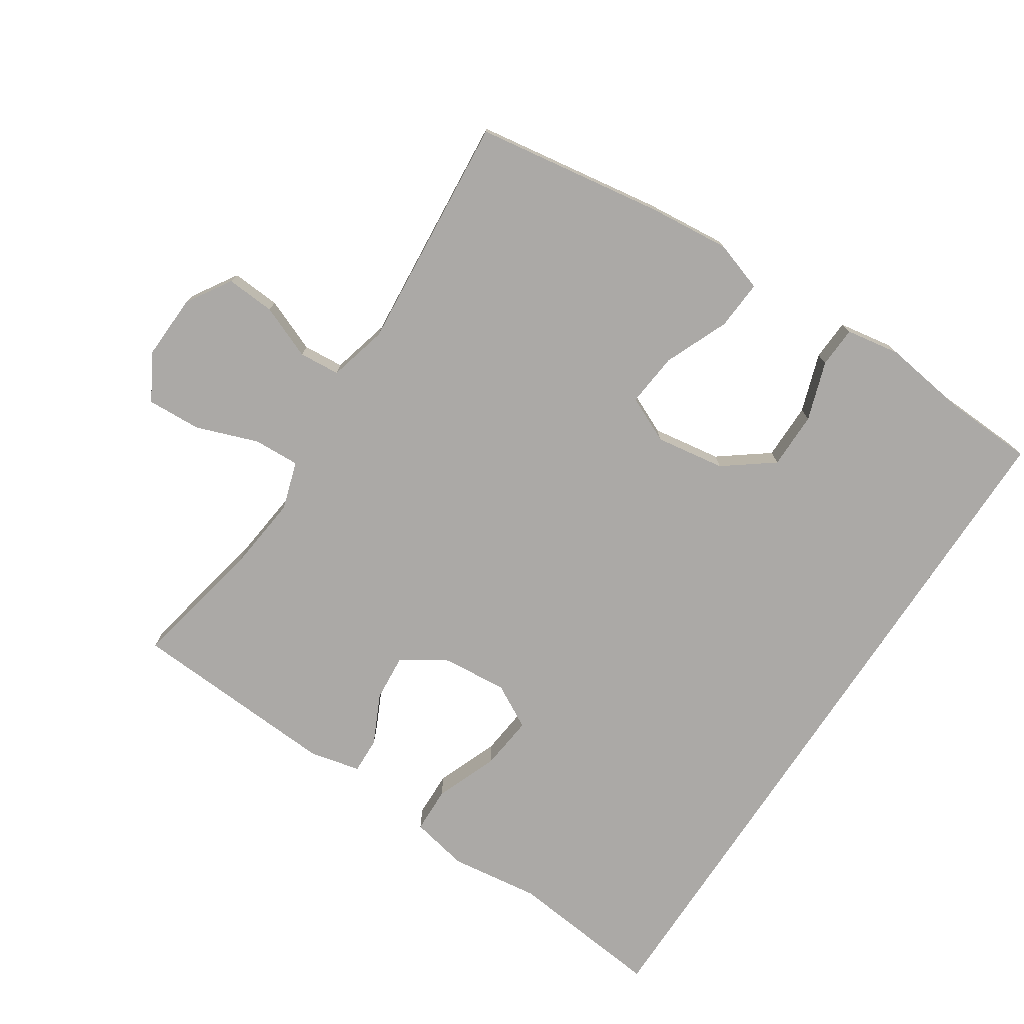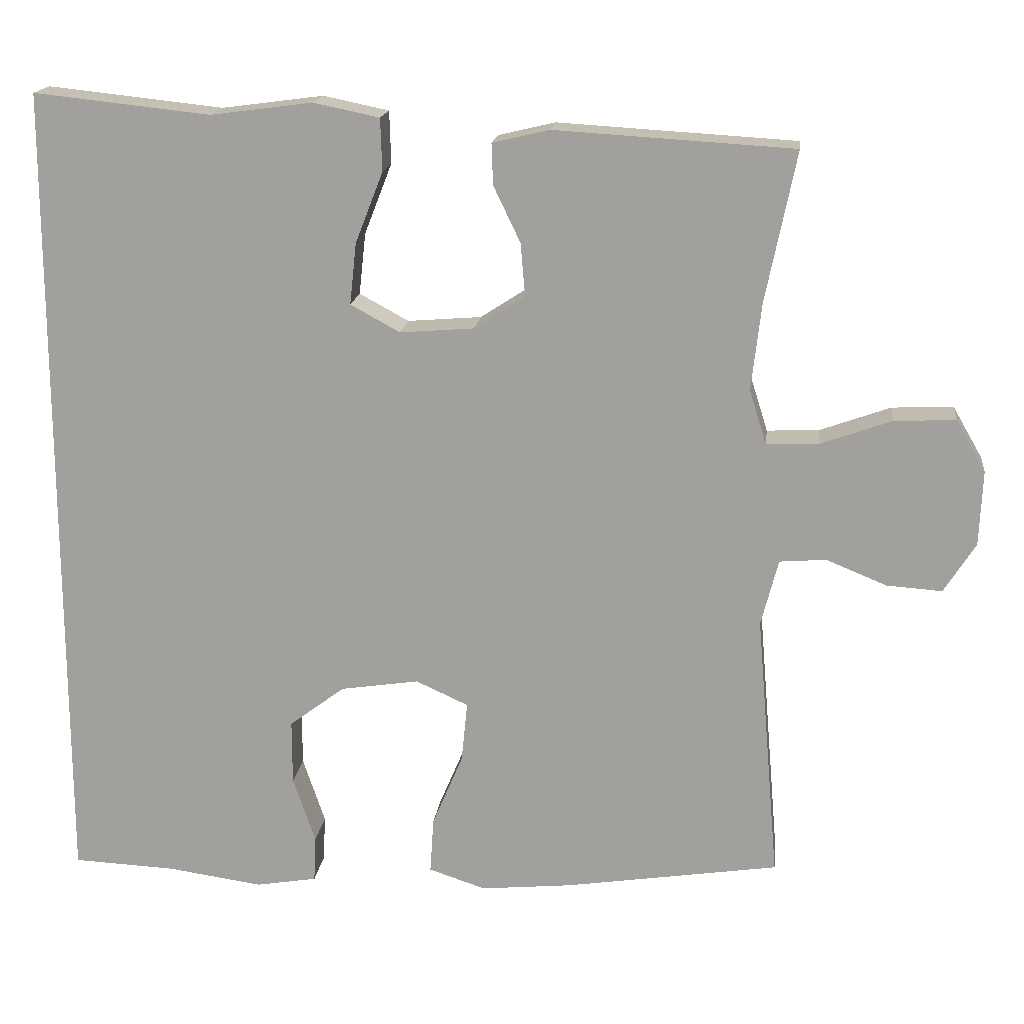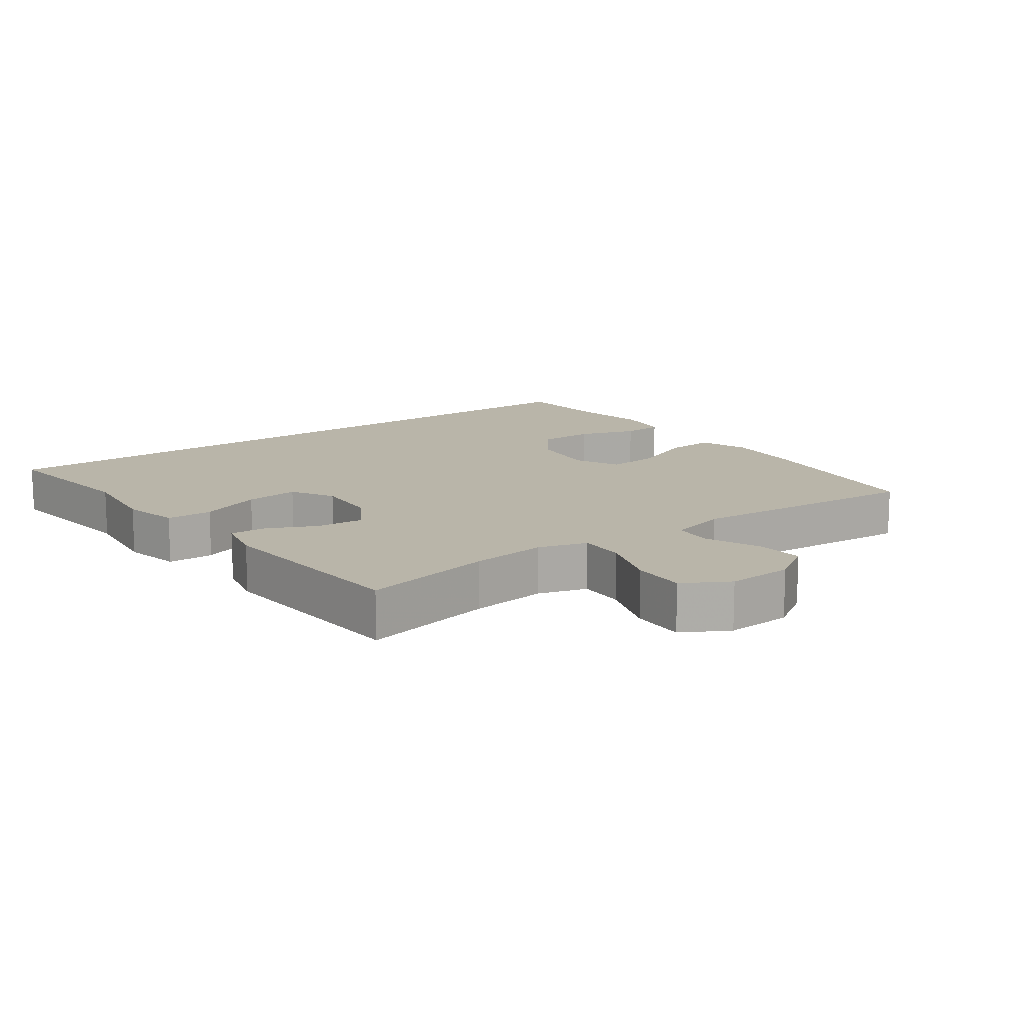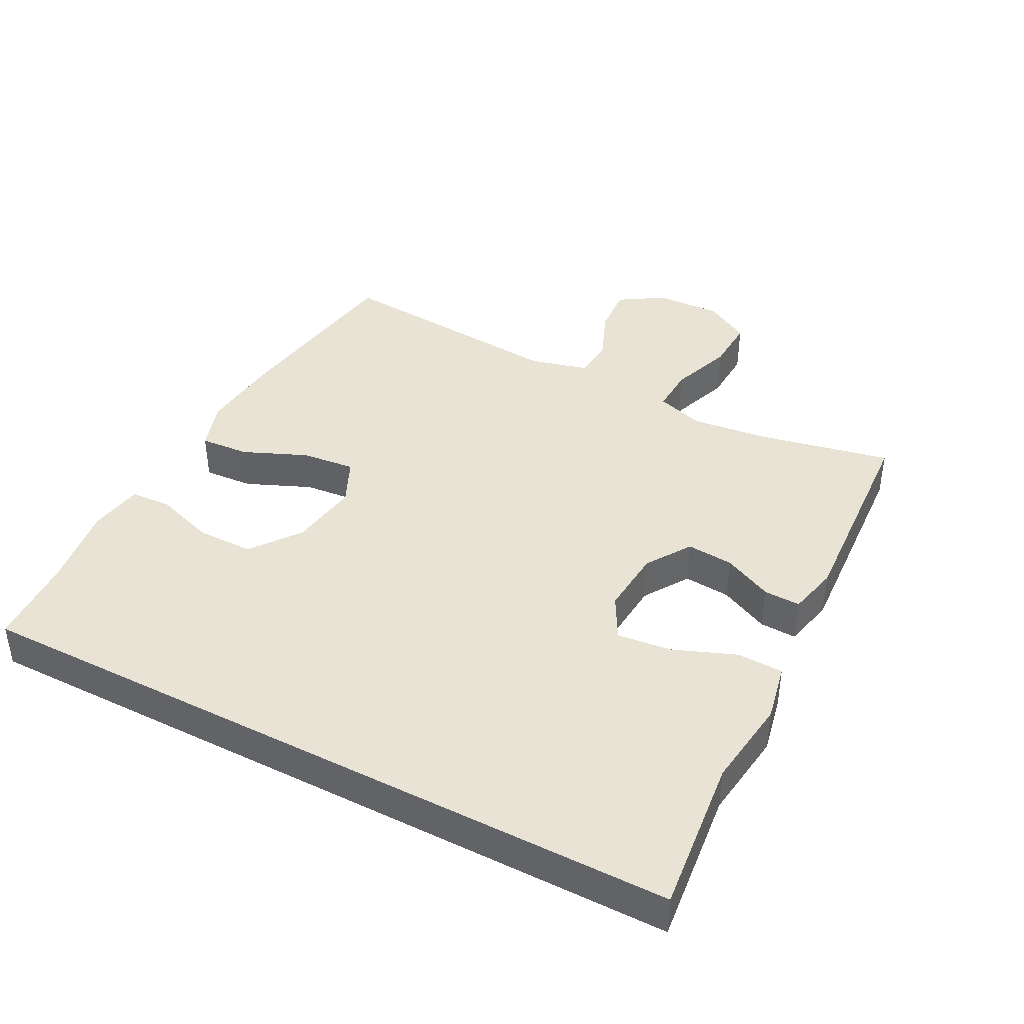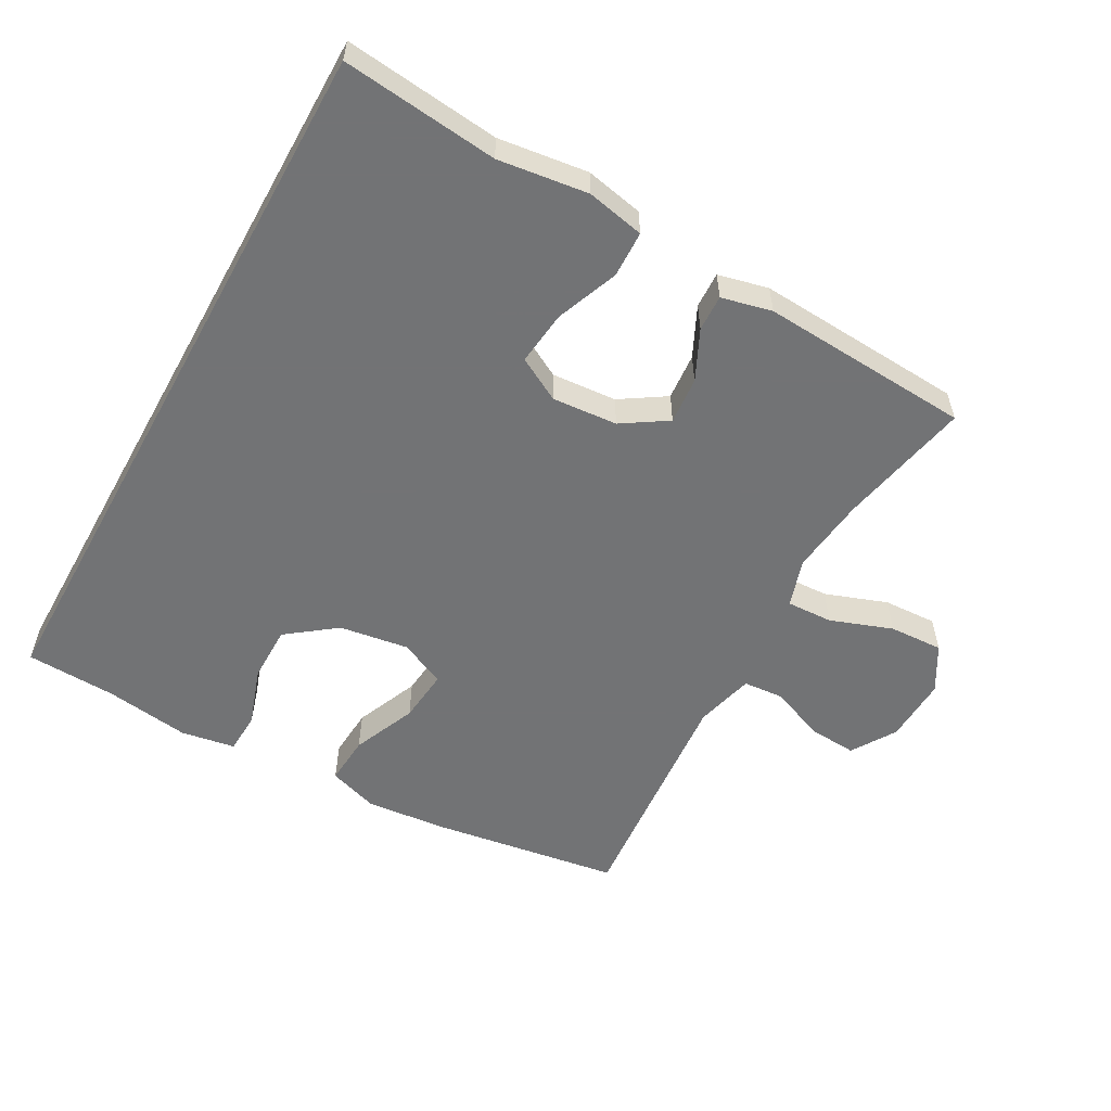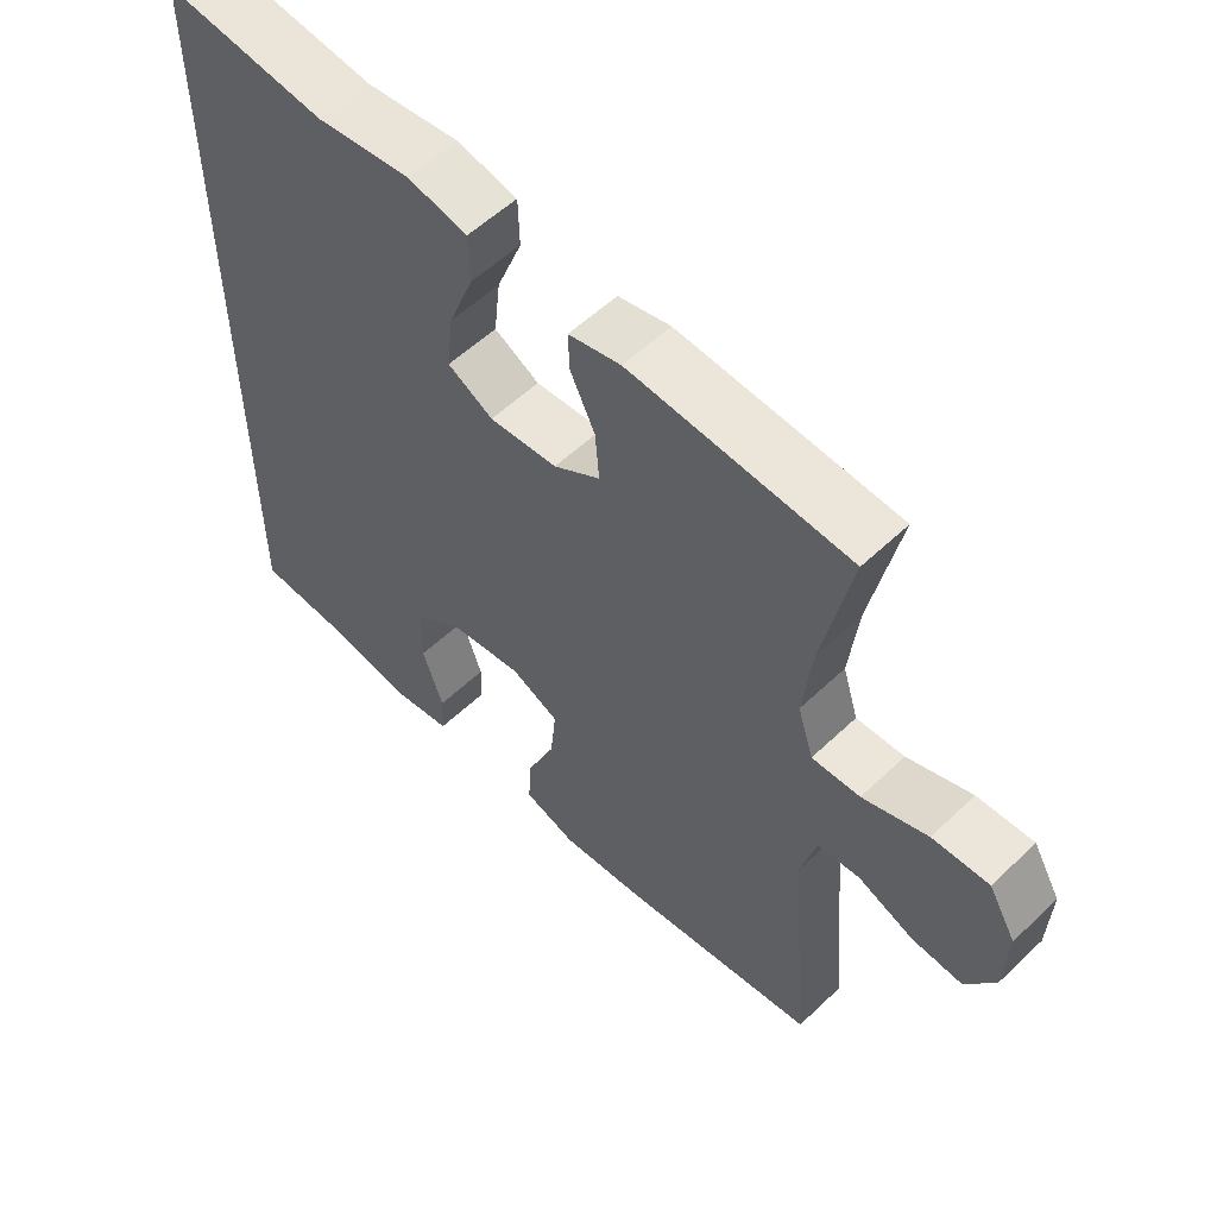
<metadata>
{"format":"obj","ext":"obj","renderer":"f3d","projection":"perspective","resolution":1024,"background":"white","views":[{"elev":-75.6,"azim":146.7,"up":"+Y"},{"elev":17.1,"azim":6.8,"up":"+Z"},{"elev":13.4,"azim":53.3,"up":"+Y"},{"elev":41.3,"azim":-62.5,"up":"+Y"},{"elev":-55.9,"azim":-29.1,"up":"+Y"},{"elev":56.4,"azim":45.3,"up":"+Z"}]}
</metadata>
<code>
v 0.5 0.07 0.5
v 0.459 0.07 0.299
v 0.446 0.07 0.183
v 0.469 0.07 0.11
v 0.539 0.07 0.113
v 0.633 0.07 0.147
v 0.715 0.07 0.151
v 0.755 0.07 0.082
v 0.751 0.07 -0.018
v 0.709 0.07 -0.085
v 0.635 0.07 -0.08
v 0.554 0.07 -0.047
v 0.492 0.07 -0.052
v 0.469 0.07 -0.141
v 0.5 0.07 -0.5
v 0.214 0.07 -0.544
v 0.091 0.07 -0.556
v 0.015 0.07 -0.531
v 0.02 0.07 -0.456
v 0.061 0.07 -0.359
v 0.069 0.07 -0.278
v -0.001 0.07 -0.246
v -0.106 0.07 -0.262
v -0.18 0.07 -0.318
v -0.18 0.07 -0.404
v -0.15 0.07 -0.493
v -0.153 0.07 -0.555
v -0.235 0.07 -0.569
v -0.363 0.07 -0.551
v -0.5 0.07 -0.545
v -0.5 0.07 0.556
v -0.264 0.07 0.531
v -0.128 0.07 0.549
v -0.04 0.07 0.531
v -0.038 0.07 0.461
v -0.075 0.07 0.366
v -0.084 0.07 0.284
v -0.018 0.07 0.248
v 0.081 0.07 0.256
v 0.149 0.07 0.3
v 0.143 0.07 0.371
v 0.107 0.07 0.446
v 0.105 0.07 0.501
v 0.181 0.07 0.519
v 0.5 0 0.5
v 0.459 0 0.299
v 0.446 0 0.183
v 0.469 0 0.11
v 0.539 0 0.113
v 0.633 0 0.147
v 0.715 0 0.151
v 0.755 0 0.082
v 0.751 0 -0.018
v 0.709 0 -0.085
v 0.635 0 -0.08
v 0.554 0 -0.047
v 0.492 0 -0.052
v 0.469 0 -0.141
v 0.5 0 -0.5
v 0.214 0 -0.544
v 0.091 0 -0.556
v 0.015 0 -0.531
v 0.02 0 -0.456
v 0.061 0 -0.359
v 0.069 0 -0.278
v -0.001 0 -0.246
v -0.106 0 -0.262
v -0.18 0 -0.318
v -0.18 0 -0.404
v -0.15 0 -0.493
v -0.153 0 -0.555
v -0.235 0 -0.569
v -0.363 0 -0.551
v -0.5 0 -0.545
v -0.5 0 0.556
v -0.264 0 0.531
v -0.128 0 0.549
v -0.04 0 0.531
v -0.038 0 0.461
v -0.075 0 0.366
v -0.084 0 0.284
v -0.018 0 0.248
v 0.081 0 0.256
v 0.149 0 0.3
v 0.143 0 0.371
v 0.107 0 0.446
v 0.105 0 0.501
v 0.181 0 0.519
f 44 1 2
f 43 44 2
f 42 43 2
f 41 42 2
f 40 41 2 3
f 39 40 3 4
f 38 39 4
f 34 35 36
f 33 34 36
f 32 33 36
f 32 36 37
f 31 32 37
f 30 31 37
f 29 30 37
f 27 28 29
f 26 27 29
f 25 26 29
f 24 25 29
f 24 29 37 38
f 18 19 20
f 17 18 20
f 16 17 20
f 15 16 20
f 14 15 20
f 13 14 20 21
f 10 11 12
f 9 10 12
f 8 9 12
f 7 8 12
f 6 7 12
f 5 6 12
f 4 5 12 13
f 13 21 22
f 4 13 22
f 38 4 22
f 38 22 23
f 23 24 38
f 46 45 88
f 46 88 87
f 46 87 86
f 46 86 85
f 47 46 85 84
f 48 47 84 83
f 48 83 82
f 80 79 78
f 80 78 77
f 80 77 76
f 81 80 76
f 81 76 75
f 81 75 74
f 81 74 73
f 73 72 71
f 73 71 70
f 73 70 69
f 73 69 68
f 82 81 73 68
f 64 63 62
f 64 62 61
f 64 61 60
f 64 60 59
f 64 59 58
f 65 64 58 57
f 56 55 54
f 56 54 53
f 56 53 52
f 56 52 51
f 56 51 50
f 56 50 49
f 57 56 49 48
f 66 65 57
f 66 57 48
f 66 48 82
f 67 66 82
f 82 68 67
f 1 45 46 2
f 2 46 47 3
f 3 47 48 4
f 4 48 49 5
f 5 49 50 6
f 6 50 51 7
f 7 51 52 8
f 8 52 53 9
f 9 53 54 10
f 10 54 55 11
f 11 55 56 12
f 12 56 57 13
f 13 57 58 14
f 14 58 59 15
f 15 59 60 16
f 16 60 61 17
f 17 61 62 18
f 18 62 63 19
f 19 63 64 20
f 20 64 65 21
f 21 65 66 22
f 22 66 67 23
f 23 67 68 24
f 24 68 69 25
f 25 69 70 26
f 26 70 71 27
f 27 71 72 28
f 28 72 73 29
f 29 73 74 30
f 30 74 75 31
f 31 75 76 32
f 32 76 77 33
f 33 77 78 34
f 34 78 79 35
f 35 79 80 36
f 36 80 81 37
f 37 81 82 38
f 38 82 83 39
f 39 83 84 40
f 40 84 85 41
f 41 85 86 42
f 42 86 87 43
f 43 87 88 44
f 44 88 45 1

</code>
